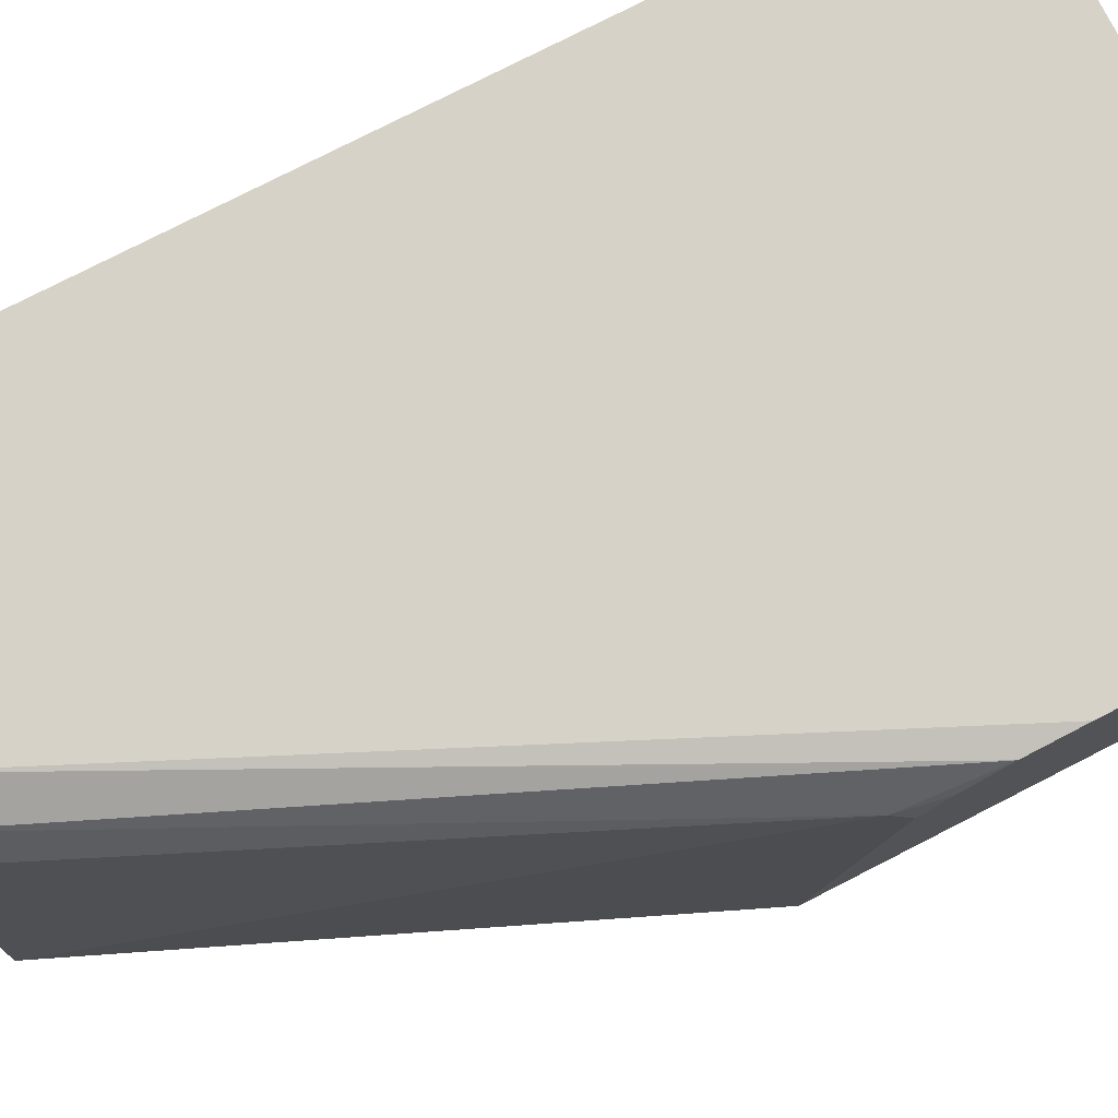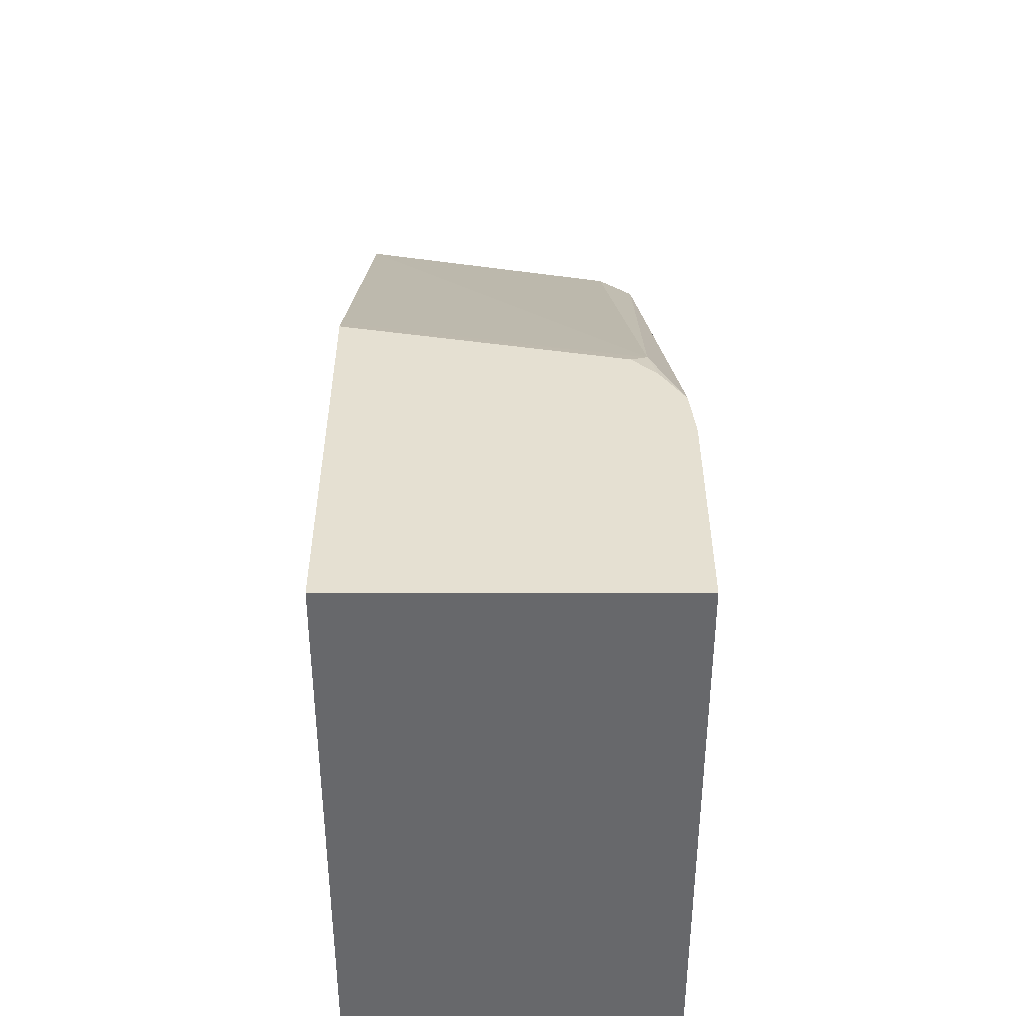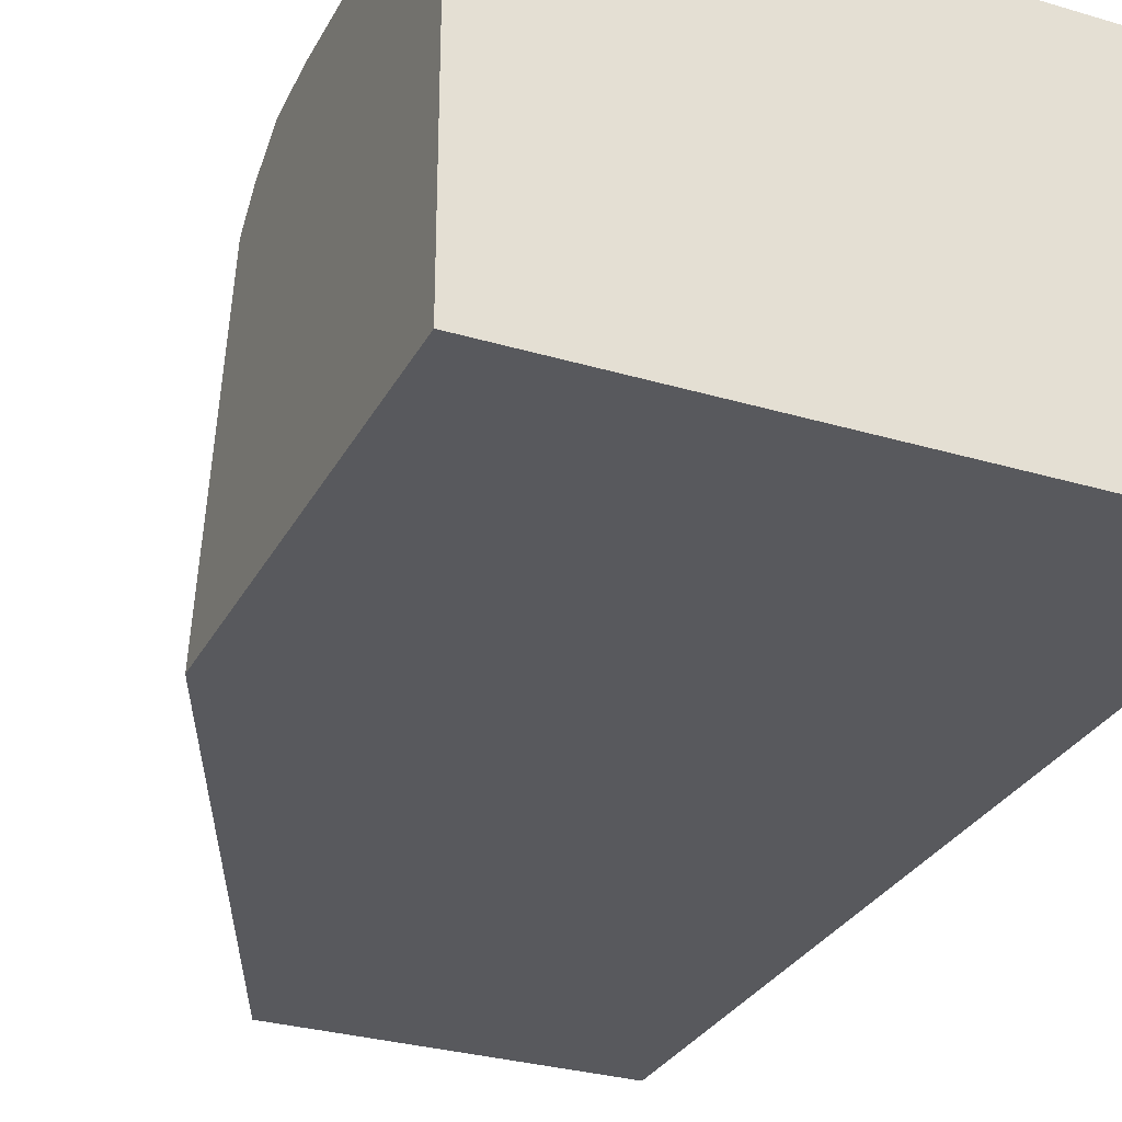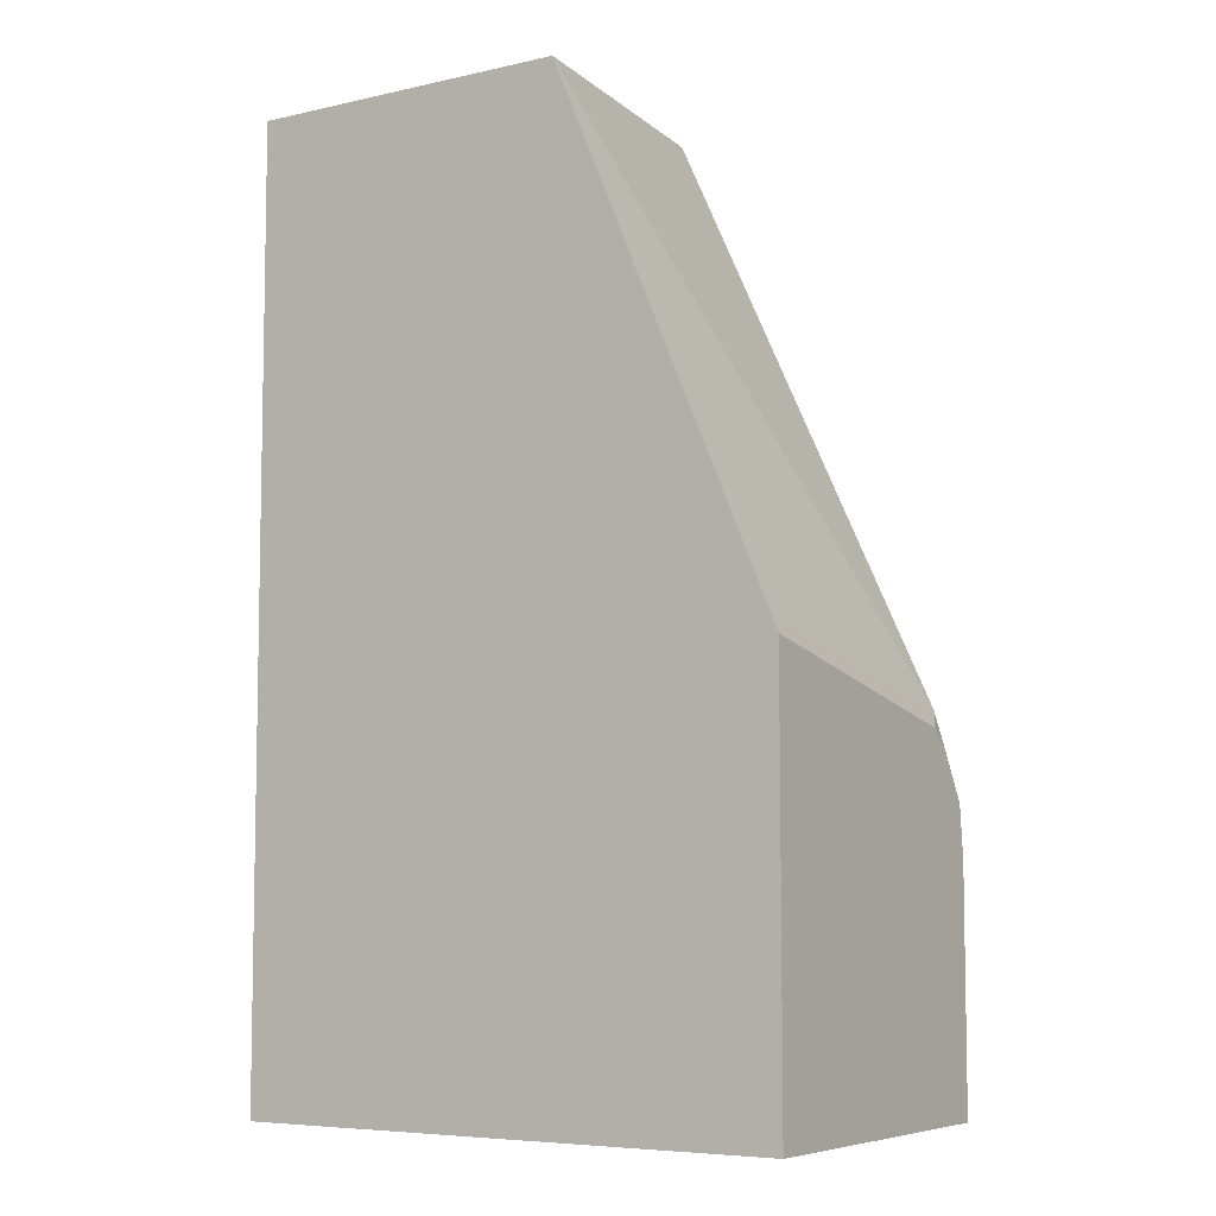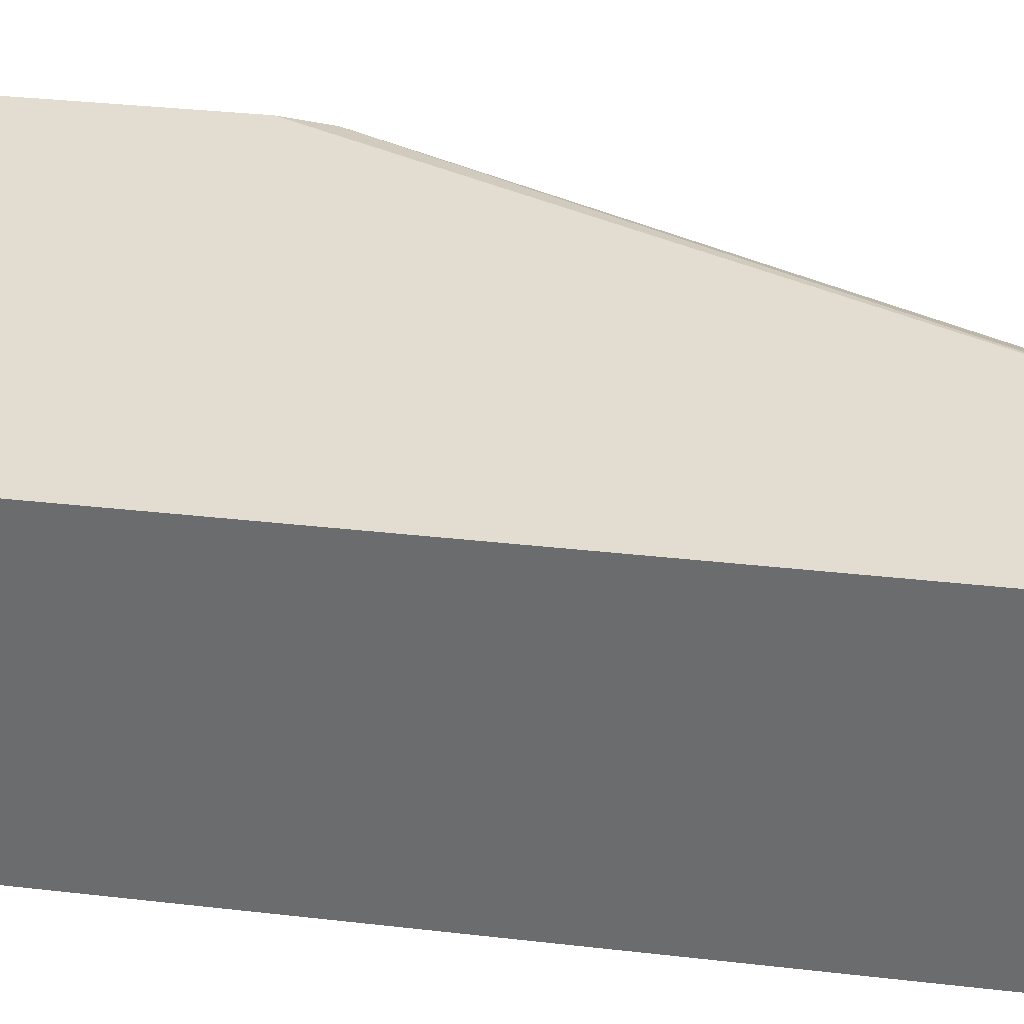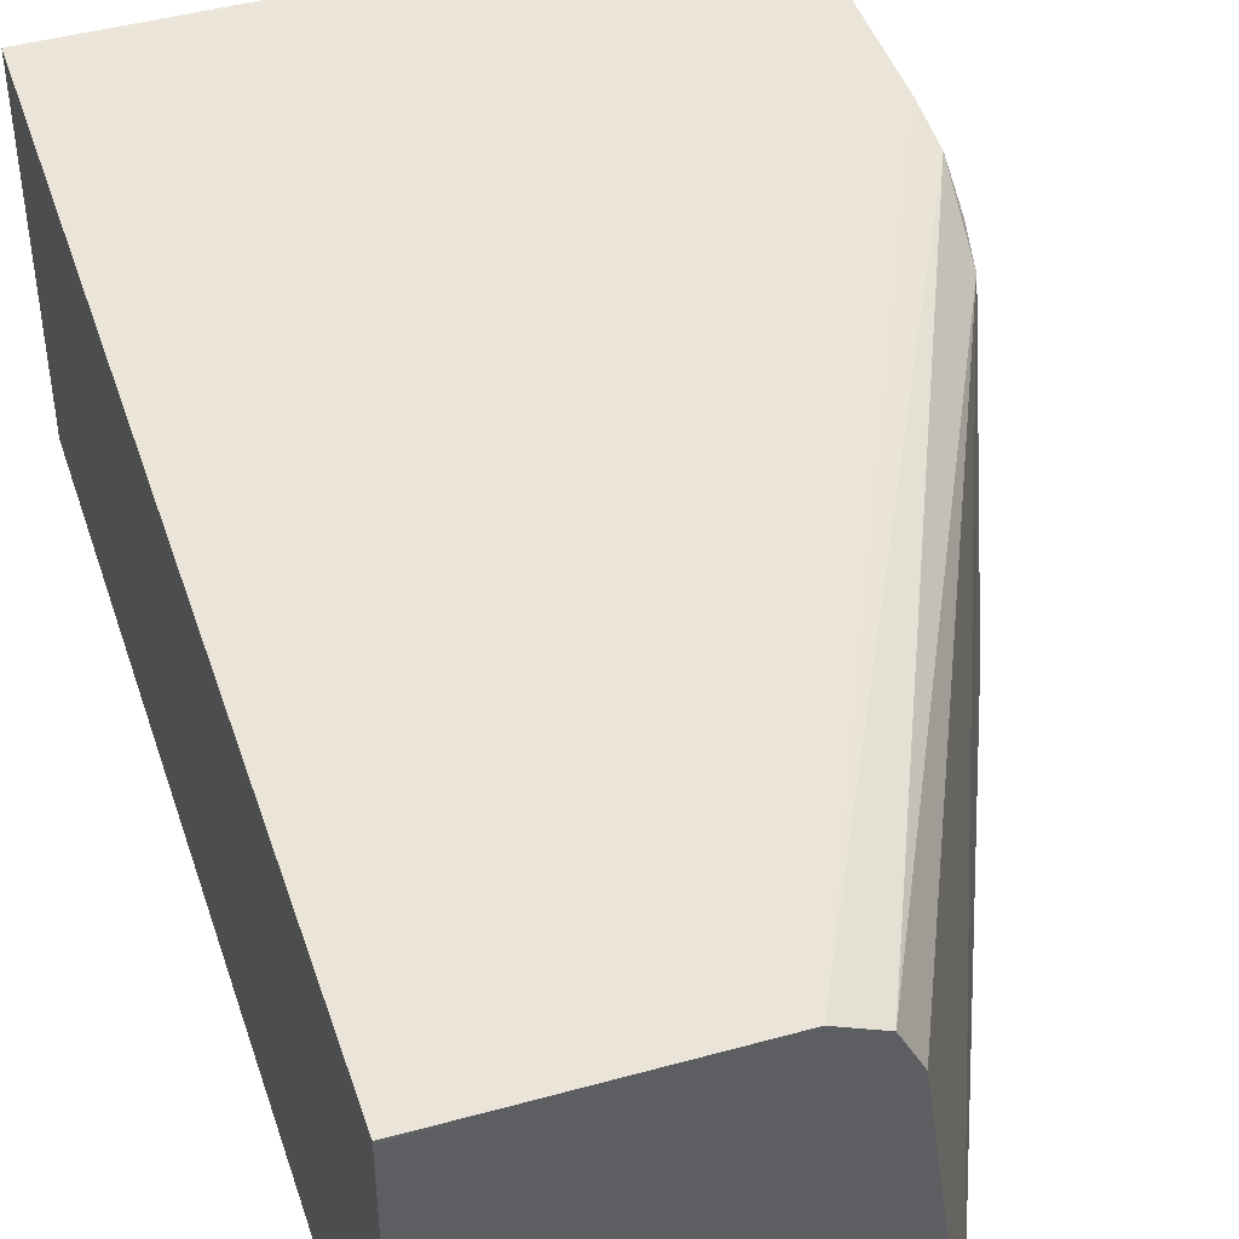
<metadata>
{"format":"obj","ext":"obj","renderer":"f3d","projection":"perspective","resolution":1024,"background":"white","views":[{"elev":78.2,"azim":63.0,"up":"+Y"},{"elev":-52.4,"azim":90.0,"up":"+Z"},{"elev":-29.8,"azim":156.4,"up":"+Y"},{"elev":-6.7,"azim":33.1,"up":"+Z"},{"elev":35.2,"azim":-81.4,"up":"+Y"},{"elev":44.6,"azim":-17.9,"up":"+Y"}]}
</metadata>
<code>
v -0.1931 0.6816 -0.01711
v -0.1931 0.7717 -0.03595
v -0.1958 0.7771 -0.03057
v -0.1954 0.6816 -0.01177
v -0.1931 0.6816 -0.1468
v -0.1931 0.7798 -0.04402
v -0.1931 0.7876 -0.05682
v -0.2815 0.7832 0.1469
v -0.2754 0.771 0.1469
v -0.2627 0.6816 0.1469
v -0.366 0.6816 -0.1468
v -0.1931 0.7893 -0.1468
v -0.1931 0.7893 -0.07341
v -0.2937 0.7893 0.1469
v -0.366 0.6816 0.1469
v -0.366 0.7893 -0.1468
v -0.3488 0.7893 0.1469
v -0.366 0.7882 0.1469
v -0.366 0.7893 0.1468
f 7 13 14
f 8 15 10
f 7 14 8
f 8 14 17
f 8 17 18
f 8 18 15
f 8 10 9
f 12 16 19
f 11 18 19
f 11 19 16
f 12 19 17
f 12 17 14
f 12 14 13
f 17 19 18
f 5 16 12
f 11 15 18
f 5 11 16
f 1 7 6
f 3 9 10
f 3 10 4
f 1 3 4
f 1 4 10
f 1 10 15
f 1 15 11
f 1 11 5
f 1 5 12
f 1 2 3
f 1 13 7
f 1 6 2
f 2 6 3
f 3 6 7
f 3 7 8
f 1 12 13
f 3 8 9

</code>
